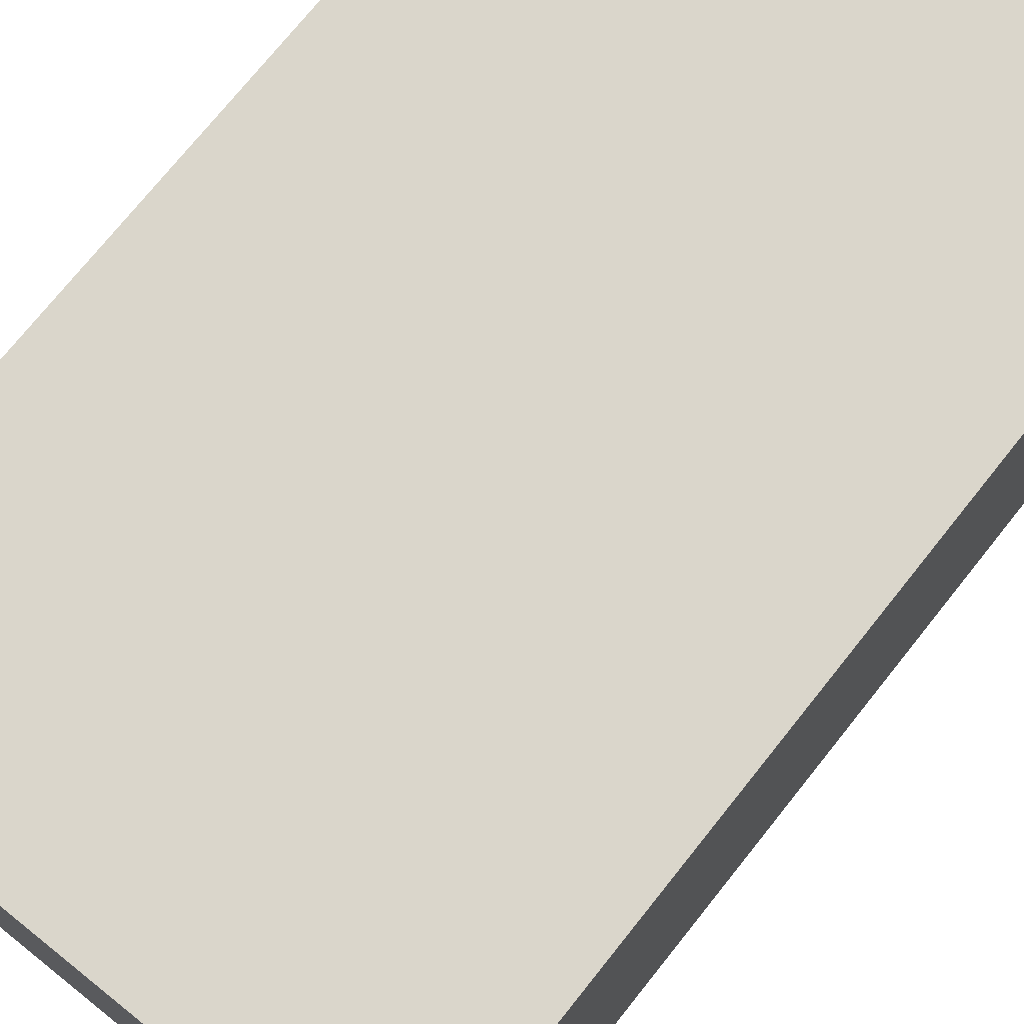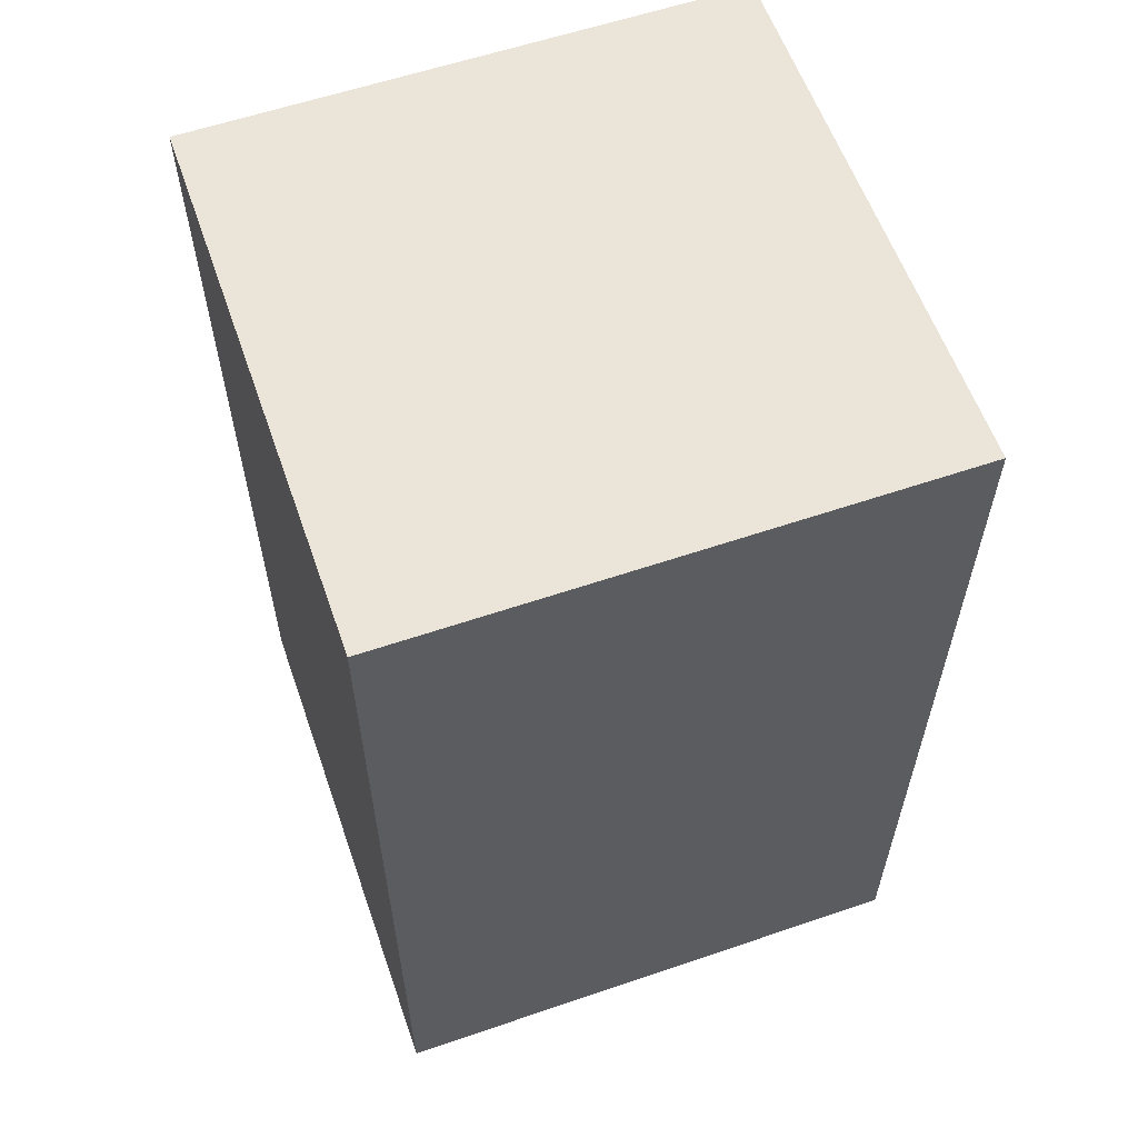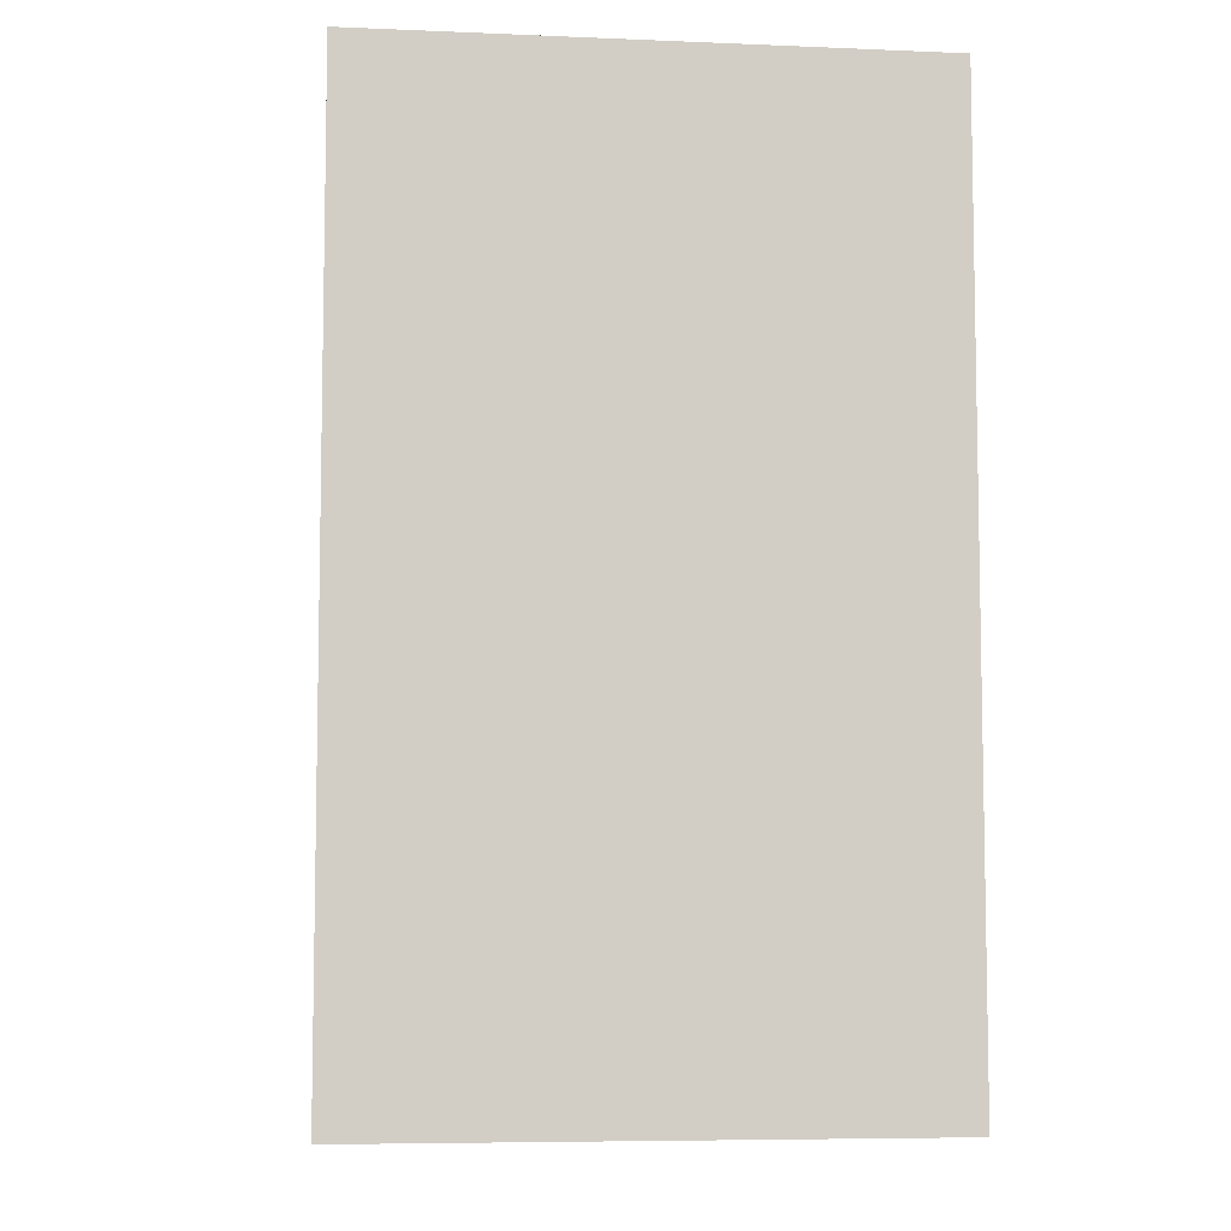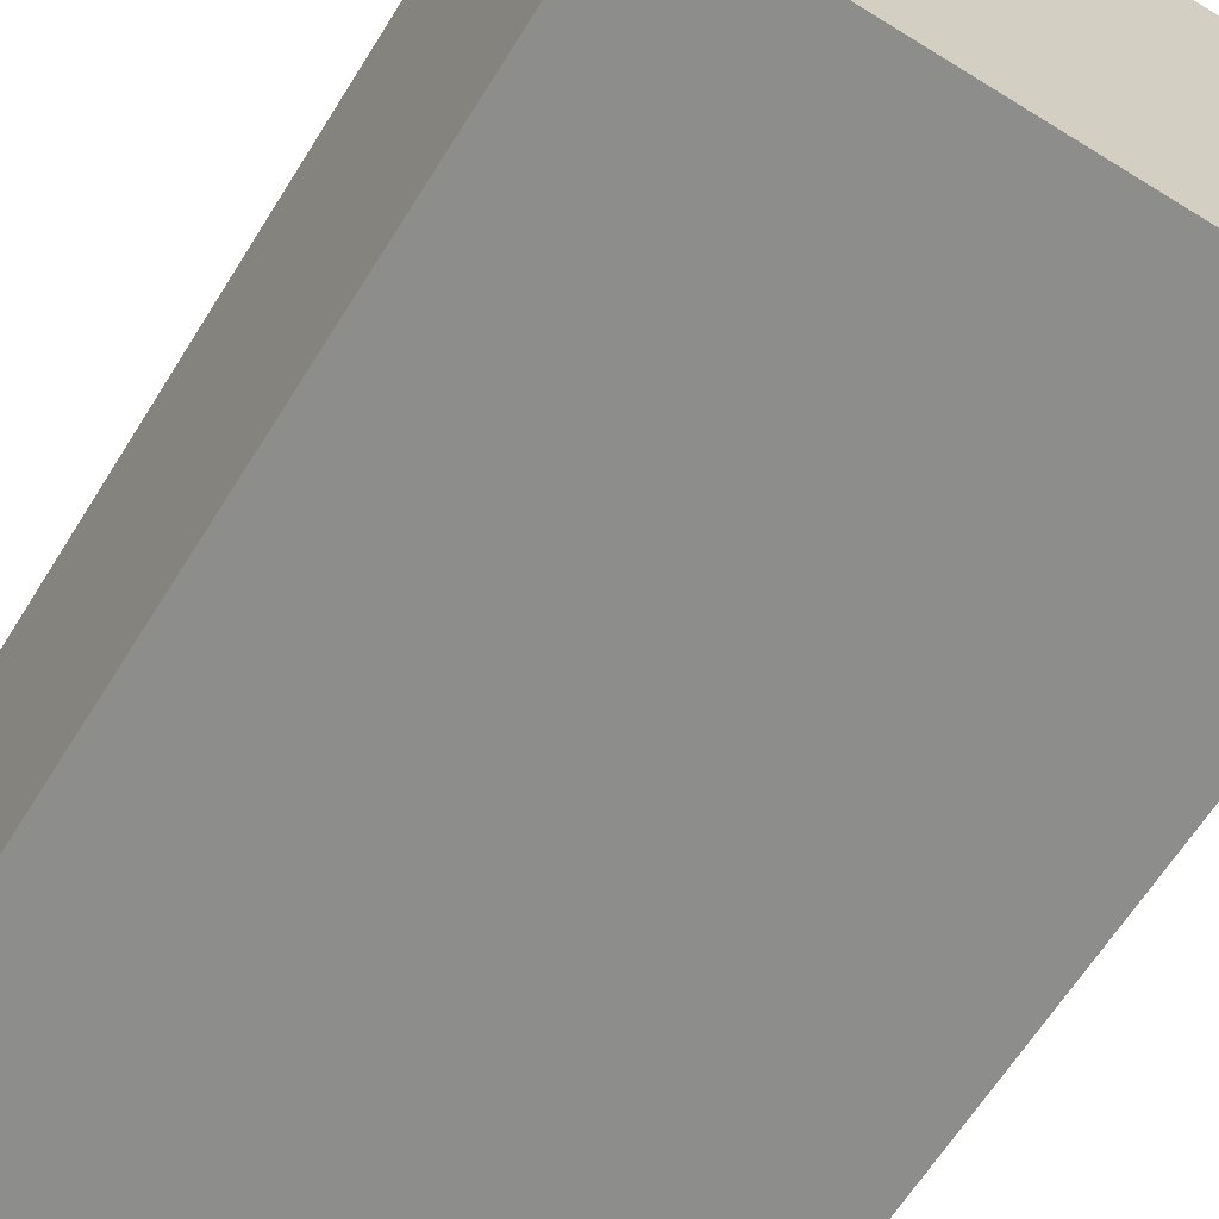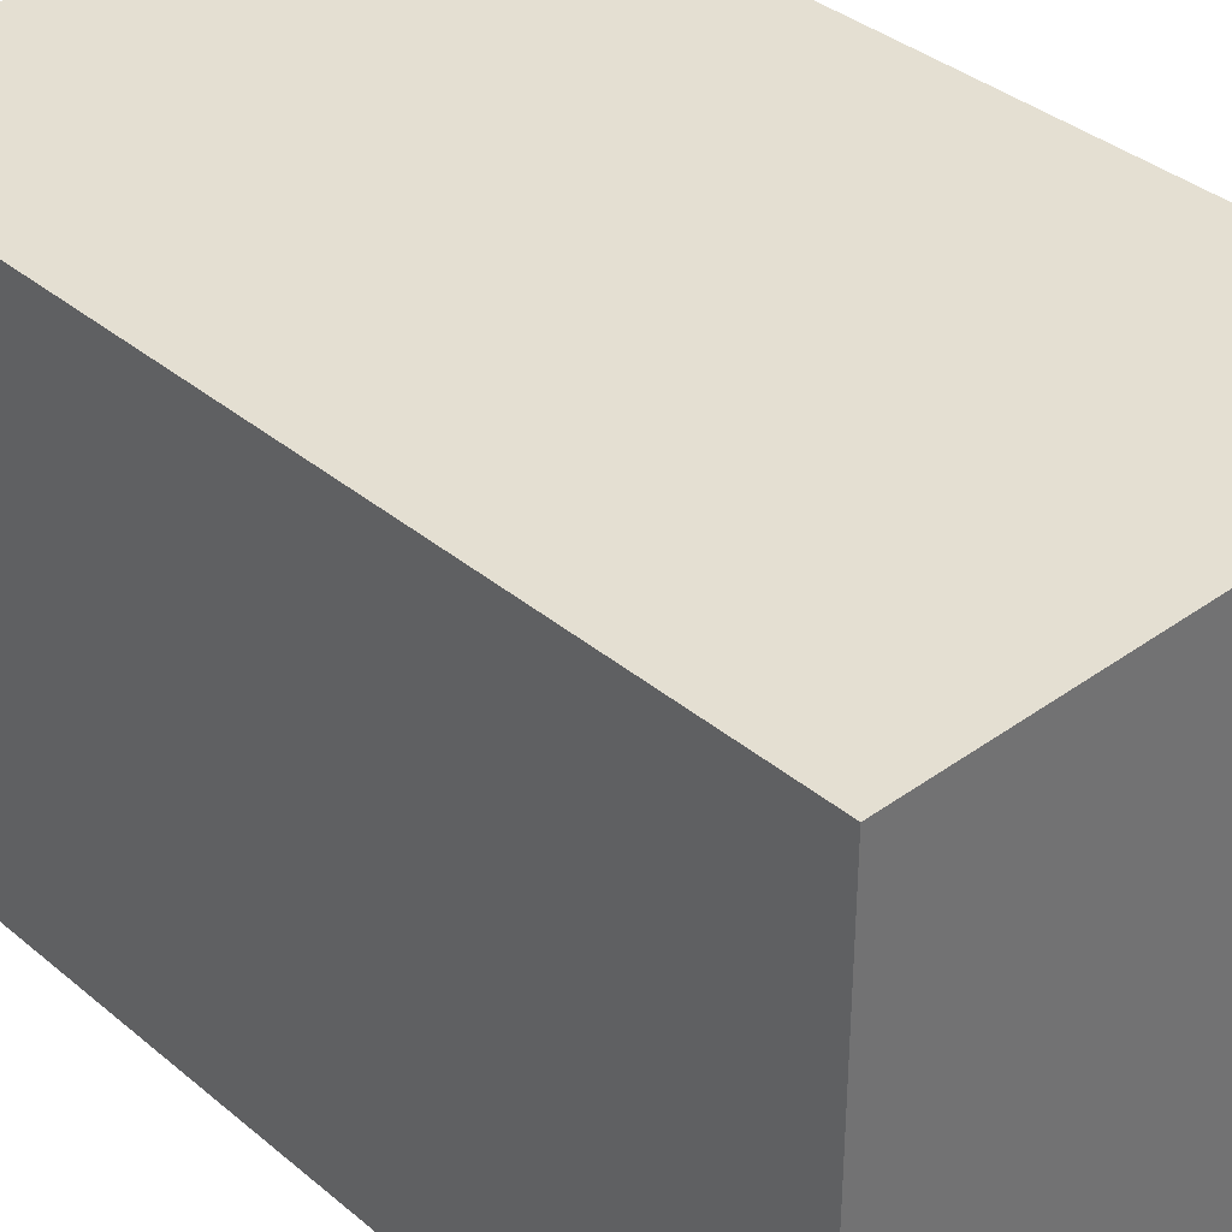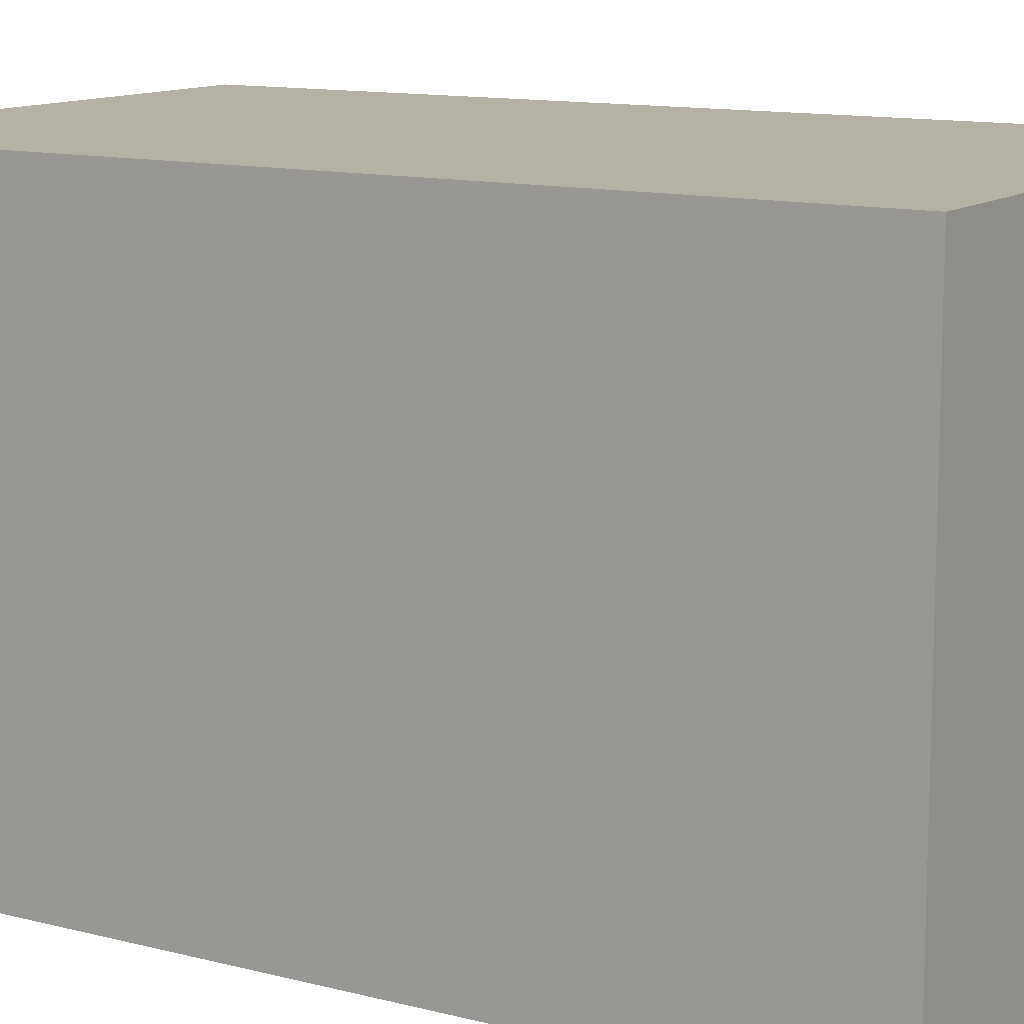
<metadata>
{"format":"obj","ext":"obj","renderer":"f3d","projection":"perspective","resolution":1024,"background":"white","views":[{"elev":73.9,"azim":-141.4,"up":"+Z"},{"elev":59.3,"azim":-109.3,"up":"+Y"},{"elev":-6.9,"azim":-96.8,"up":"+Y"},{"elev":-64.5,"azim":-32.0,"up":"+Z"},{"elev":36.9,"azim":137.0,"up":"+Z"},{"elev":12.0,"azim":-58.4,"up":"+Z"}]}
</metadata>
<code>
v -1.5 0 1.5
v -1.5 0 -1.5
v -1.5 5 1.5
v -1.5 5 -1.5
v 1.5 0 1.5
v 1.5 0 -1.5
v 1.5 5 1.5
v 1.5 5 -1.5
v -1.5 0 1.5
v -1.5 5 1.5
v 1.5 0 1.5
v 1.5 5 1.5
v -1.5 0 -1.5
v -1.5 5 -1.5
v 1.5 0 -1.5
v 1.5 5 -1.5
v -1.5 0 1.5
v 1.5 0 1.5
v -1.5 0 -1.5
v 1.5 0 -1.5
v -1.5 5 1.5
v 1.5 5 1.5
v -1.5 5 -1.5
v 1.5 5 -1.5
f 3 2 1
f 4 2 3
f 5 6 7
f 7 6 8
f 11 10 9
f 12 10 11
f 13 14 15
f 15 14 16
f 19 18 17
f 20 18 19
f 21 22 23
f 23 22 24

</code>
